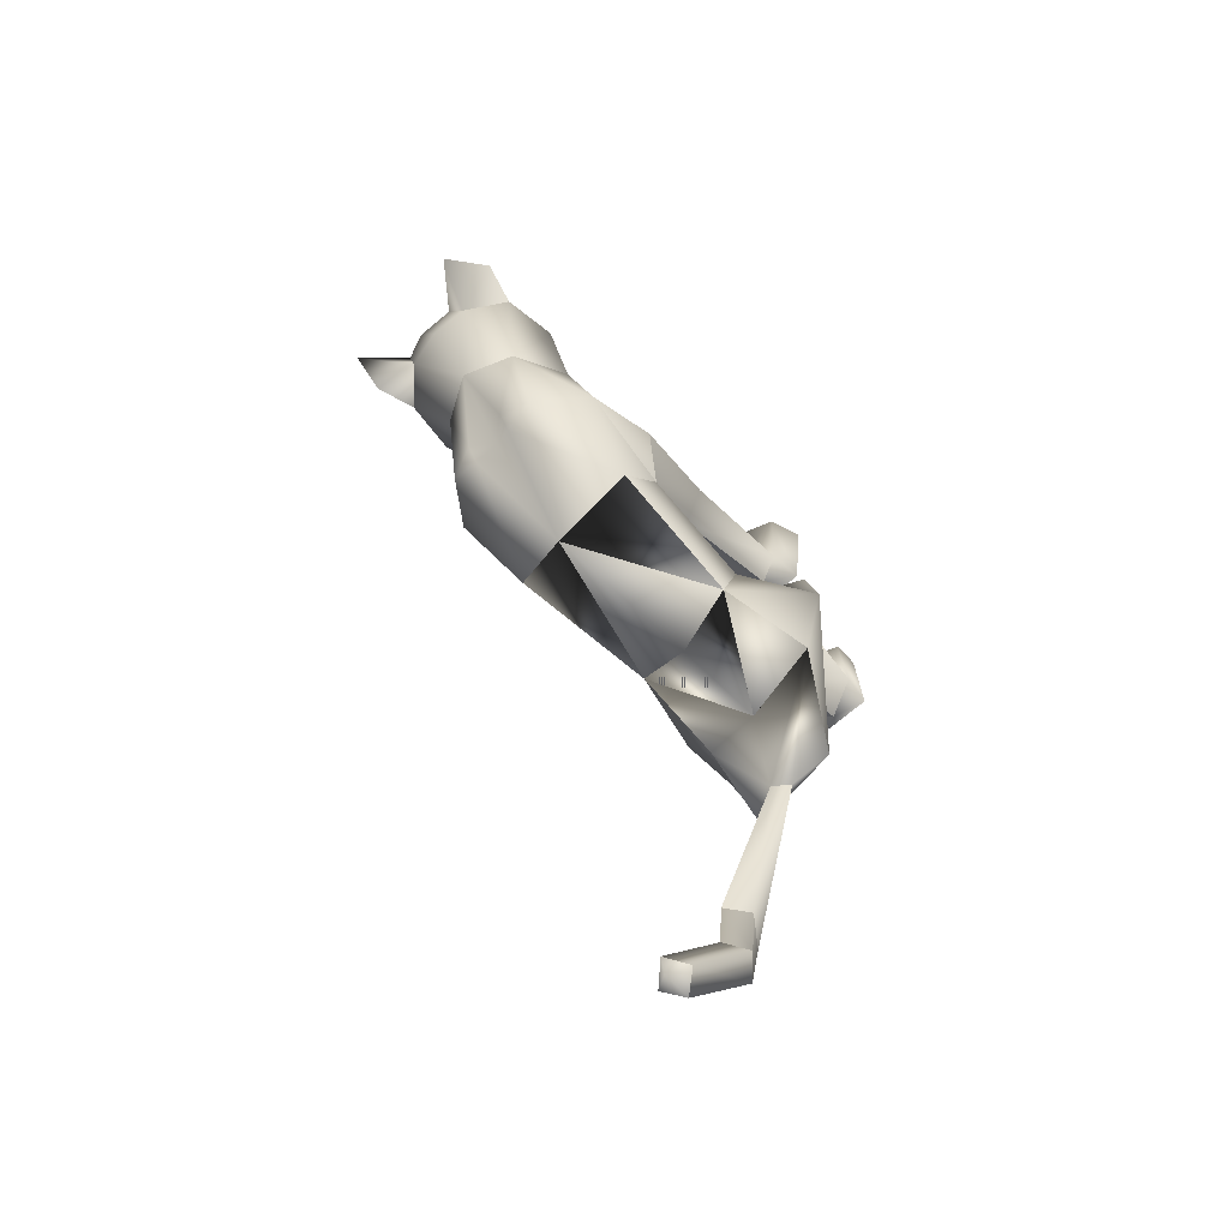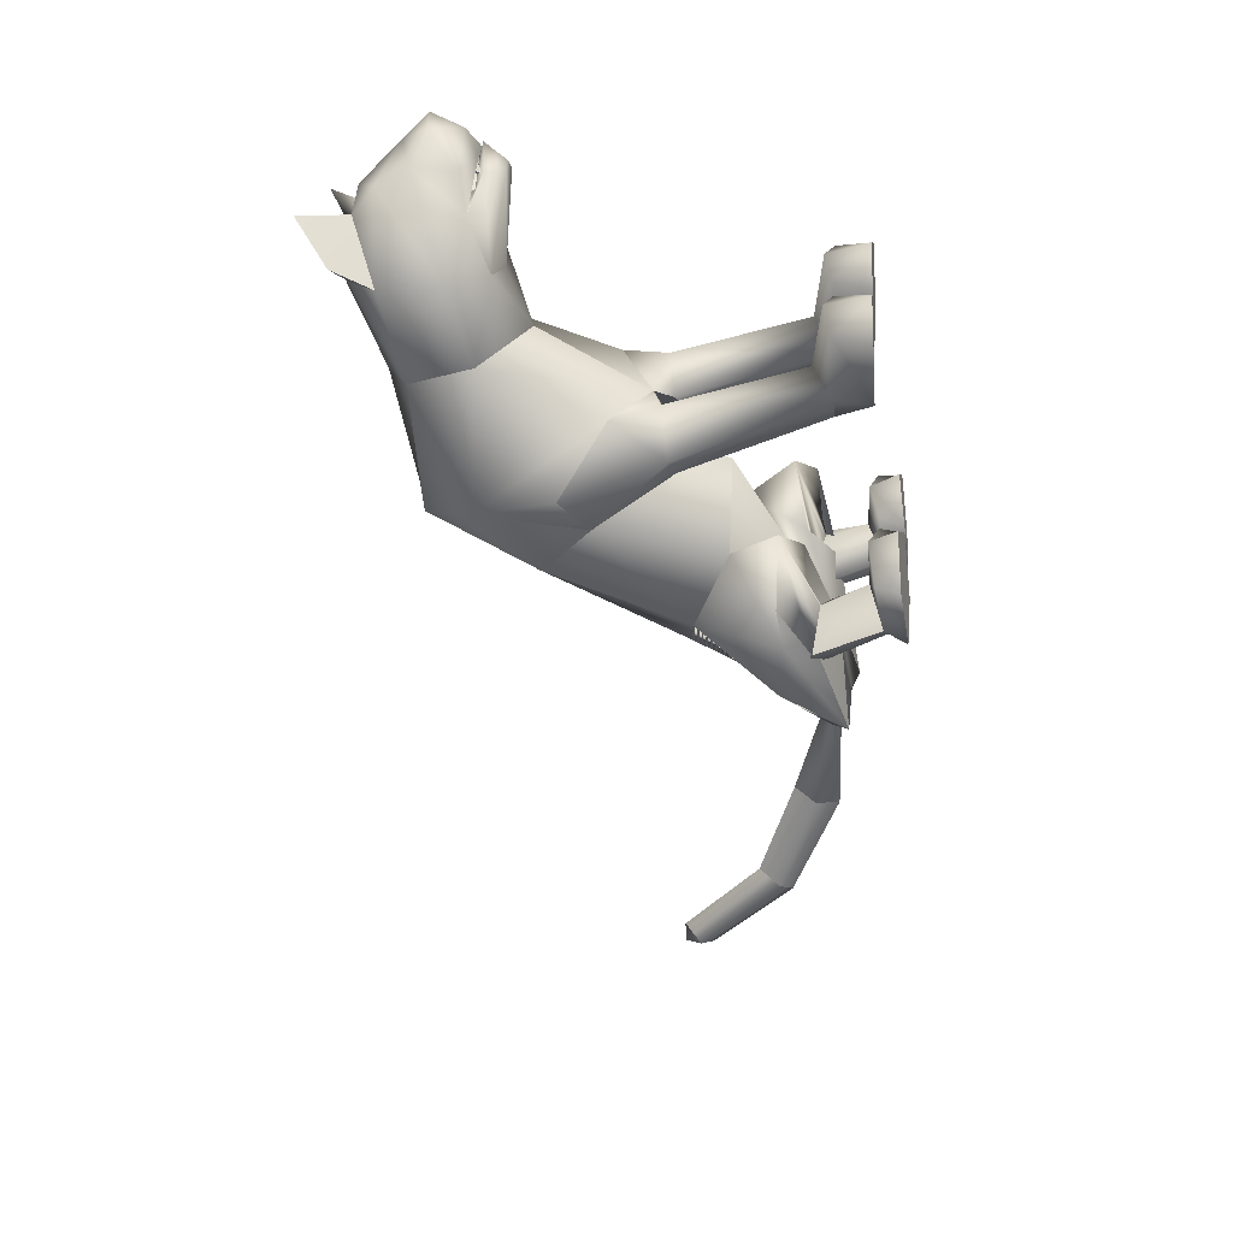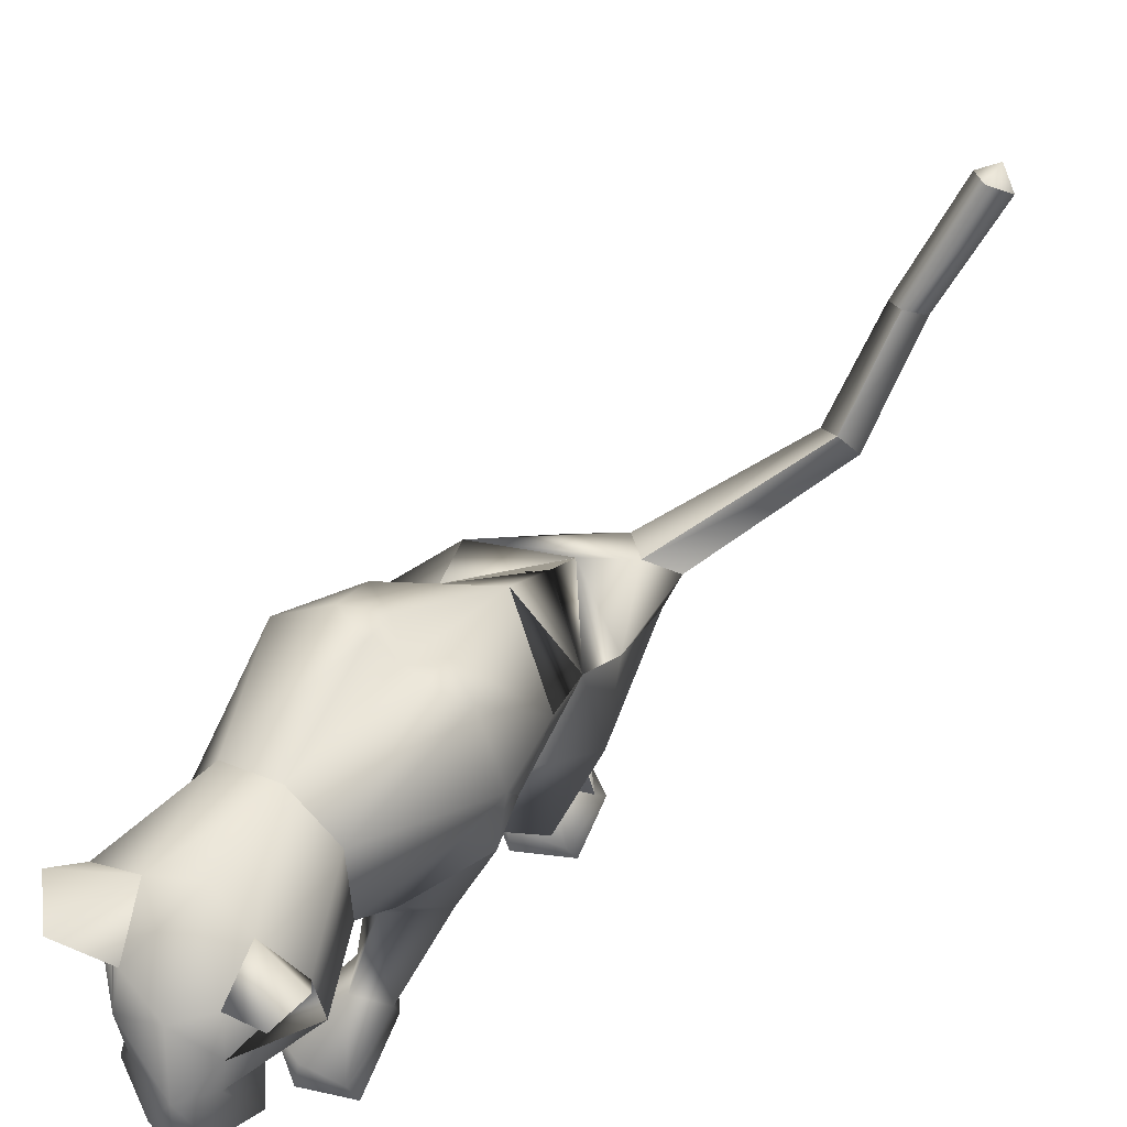
<metadata>
{"format":"obj","ext":"obj","renderer":"f3d","projection":"perspective","resolution":1024,"background":"white","views":[{"elev":-60.2,"azim":-132.6,"up":"+Z"},{"elev":38.6,"azim":-82.4,"up":"+Z"},{"elev":74.3,"azim":41.9,"up":"+Y"}]}
</metadata>
<code>
o sit_look_meshes[0].002
v 0.07998 0.3319 0.4594
v 0.0964 0.3292 0.4697
v 0.07565 0.2854 0.438
v 0.146 0.4097 0.4343
v 0.1663 0.3407 0.3073
v 0.1357 0.4588 0.4101
v 0.1203 0.4341 0.478
v 0.1699 0.3921 0.4781
v 0.1485 0.3441 0.4887
v 0.181 0.3375 0.4166
v 0.162 0.3145 0.4432
v 0.08844 0.3135 0.4756
v 0.0319 0.3349 0.4769
v 0.1534 0.3981 0.509
v 0.1093 0.3913 0.5055
v 0.05154 0.4091 0.4696
v 0.01961 0.4561 0.4516
v -0.1108 0.3331 0.37
v 0.07235 0.4923 0.4262
v 0.0964 0.3292 0.4697
v 0.07123 0.325 0.466
v 0.07565 0.2854 0.438
v 0.07123 0.325 0.466
v 0.07998 0.3319 0.4594
v 0.07565 0.2854 0.438
v 0.1307 0.3328 0.4392
v 0.1246 0.2863 0.4185
v 0.1399 0.33 0.4514
v 0.1399 0.33 0.4514
v 0.1246 0.2863 0.4185
v 0.1477 0.3263 0.4349
v 0.1477 0.3263 0.4349
v 0.1246 0.2863 0.4185
v 0.1307 0.3328 0.4392
v 0.006883 0.5047 0.2944
v 0.1537 0.1705 0.03875
v 0.1537 0.1705 0.03875
v -0.1878 0.1635 0.06341
v -0.1878 0.1635 0.06341
v 0.1188 0.3411 0.4653
v 0.1212 0.3184 0.4599
v 0.1324 0.3142 0.4103
v 0.1172 0.3577 0.405
v 0.1263 0.343 0.4227
v 0.04808 0.3125 0.442
v 0.05619 0.3416 0.4488
v 0.03642 0.3557 0.4332
v 0.05619 0.3416 0.4488
v 0.03642 0.3557 0.4332
v 0.04808 0.3125 0.442
v 0.1324 0.3142 0.4103
v 0.04808 0.3125 0.442
v 0.1212 0.3184 0.4599
v 0.1411 0.3163 0.4723
v 0.1499 0.3048 0.4277
v 0.1437 0.275 0.4307
v 0.1267 0.2778 0.4514
v 0.09151 0.2739 0.454
v 0.07151 0.3036 0.4603
v 0.1188 0.3411 0.4653
v 0.1263 0.343 0.4227
v 0.1324 0.3142 0.4103
v 0.1172 0.3577 0.405
v 0.1212 0.3184 0.4599
v -0.06383 0.5555 0.4428
v -0.1262 0.4946 0.3946
v -0.06383 0.5555 0.4428
v -0.1262 0.4946 0.3946
v 0.1612 0.5086 0.3064
v 0.1638 0.5619 0.366
v 0.1612 0.5086 0.3064
v 0.1638 0.5619 0.366
v -0.04932 -0.2909 -0.3547
v 0.05256 -0.2817 0.2168
v 0.1055 -0.2652 0.366
v 0.036 -0.2712 0.3304
v 0.036 -0.2712 0.3304
v 0.04292 -0.213 0.3317
v 0.05256 -0.2817 0.2168
v 0.1384 -0.2796 0.2132
v 0.1764 -0.2683 0.3252
v 0.16 -0.2101 0.3263
v 0.0996 -0.1964 0.3448
v 0.1764 -0.2683 0.3252
v 0.1384 -0.2796 0.2132
v 0.05256 -0.2817 0.2168
v 0.1055 -0.2652 0.366
v -0.01975 -0.2845 0.2194
v 0.01004 -0.2722 0.3315
v -0.05626 -0.2716 0.3722
v -0.1084 -0.2886 0.2212
v -0.1336 -0.2797 0.3359
v -0.05626 -0.2716 0.3722
v -0.05719 -0.2031 0.351
v -0.1201 -0.2214 0.3366
v 0.01004 -0.2722 0.3315
v -0.001148 -0.2149 0.3332
v -0.1084 -0.2886 0.2212
v -0.01975 -0.2845 0.2194
v -0.01975 -0.2845 0.2194
v -0.1336 -0.2797 0.3359
v 0.1165 -0.2078 -0.1897
v -0.2314 -0.1826 -0.1384
v 0.01776 -0.07997 -1.051
v 0.01132 -0.02906 -1.049
v 0.04698 -0.05102 -1.034
v -0.01371 -0.05897 -1.028
v 0.01519 -0.0266 -1.009
v -0.01371 -0.05897 -1.028
v 0.01519 -0.0266 -1.009
v 0.04698 -0.05102 -1.034
v 0.01776 -0.07997 -1.051
v 0.1374 -0.3587 -0.1722
v 0.03095 -0.364 -0.1692
v 0.01447 -0.351 -0.07484
v 0.09564 -0.337 -0.03388
v 0.07774 -0.2921 -0.05069
v 0.1657 -0.3432 -0.0853
v 0.01408 -0.3104 -0.06246
v 0.1523 -0.3045 -0.07945
v 0.03095 -0.364 -0.1692
v 0.09564 -0.337 -0.03388
v 0.1374 -0.3587 -0.1722
v 0.1657 -0.3432 -0.0853
v 0.03095 -0.364 -0.1692
v 0.01447 -0.351 -0.07484
v -0.1498 -0.3703 -0.1784
v -0.04539 -0.3687 -0.1699
v -0.156 -0.3115 -0.07028
v -0.08035 -0.2961 -0.04097
v -0.1545 -0.3514 -0.07739
v -0.07386 -0.3396 -0.02171
v -0.006416 -0.3517 -0.07344
v -0.01792 -0.3116 -0.06044
v -0.04539 -0.3687 -0.1699
v -0.006416 -0.3517 -0.07344
v -0.07386 -0.3396 -0.02171
v -0.04539 -0.3687 -0.1699
v -0.1498 -0.3703 -0.1784
v -0.1545 -0.3514 -0.07739
v -0.02874 0.3673 -0.02067
v -0.01577 0.445 0.167
v 0.1099 0.2977 0.2103
v 0.0679 0.404 0.1709
v -0.1154 0.2915 0.2406
v -0.09335 0.4 0.1894
v 0.002824 0.2232 0.2468
v -0.01577 0.445 0.167
v 0.0679 0.404 0.1709
v 0.1099 0.2977 0.2103
v -0.1154 0.2915 0.2406
v -0.09335 0.4 0.1894
v 0.002824 0.2232 0.2468
v -0.002778 -0.004056 0.05893
v -0.02852 0.2231 -0.1844
v 0.101 0.1904 -0.1134
v -0.002778 -0.004056 0.05893
v -0.1561 0.1928 -0.08931
v 0.01002 0.3967 -0.01286
v 0.1051 0.1034 0.1518
v 0.1051 0.1034 0.1518
v -0.1156 0.09658 0.1676
v -0.06713 0.3953 -0.006165
v -0.1156 0.09658 0.1676
v 0.1044 0.2802 0.3228
v 0.05041 0.3476 0.3835
v 0.1405 0.3208 0.3769
v -0.001265 0.3173 0.4247
v 0.1044 0.2802 0.3228
v 0.02535 0.2665 0.3293
v -0.044 0.2758 0.3556
v -0.044 0.2758 0.3556
v -0.04927 0.4879 0.3326
v -0.001784 0.4869 0.4149
v -0.1105 0.4325 0.356
v -0.001784 0.4869 0.4149
v -0.1105 0.4325 0.356
v -0.001784 0.4869 0.4149
v -0.04927 0.4879 0.3326
v -0.1105 0.4325 0.356
v 0.07844 0.4916 0.3033
v 0.1034 0.4881 0.3786
v 0.1408 0.4391 0.2937
v 0.1408 0.4391 0.2937
v 0.07844 0.4916 0.3033
v 0.1034 0.4881 0.3786
v 0.1034 0.4881 0.3786
v -0.01576 -0.08111 0.04843
v -0.05529 -0.0305 -0.2814
v 0.02998 0.0136 0.1208
v 0.09205 -0.003631 0.05824
v 0.08259 0.02844 0.1667
v 0.1396 0.008694 0.09997
v 0.02998 0.0136 0.1208
v 0.09205 -0.003631 0.05824
v 0.09205 -0.003631 0.05824
v -0.03872 0.01172 0.126
v -0.1021 -0.004644 0.07362
v -0.08502 0.02272 0.1806
v -0.1483 0.002628 0.1233
v -0.1021 -0.004644 0.07362
v -0.03872 0.01172 0.126
v -0.1021 -0.004644 0.07362
v -0.06869 -0.1719 -0.3429
v -0.06869 -0.1719 -0.3429
v 0.09557 -0.2254 0.1696
v 0.1346 -0.221 0.2161
v 0.08862 -0.1875 0.2444
v 0.09557 -0.2254 0.1696
v 0.05856 -0.2248 0.1998
v 0.09557 -0.2254 0.1696
v -0.03173 -0.2284 0.203
v -0.05883 -0.1935 0.2494
v -0.1074 -0.2301 0.2244
v -0.07379 -0.2318 0.1749
v -0.07379 -0.2318 0.1749
v -0.07379 -0.2318 0.1749
v -0.05618 -0.2642 -0.4348
v -0.02024 -0.2776 -0.4347
v -0.02017 -0.2519 -0.4142
v 0.02936 -0.2688 -0.438
v 0.02936 -0.2688 -0.438
v -0.02024 -0.2776 -0.4347
v -0.02017 -0.2519 -0.4142
v -0.02017 -0.2519 -0.4142
v -0.05618 -0.2642 -0.4348
v -0.02024 -0.2776 -0.4347
v 0.03439 -0.3025 -0.3947
v 0.03439 -0.3025 -0.3947
v 0.03439 -0.3025 -0.3947
v -0.1177 -0.292 -0.3882
v -0.1177 -0.292 -0.3882
v -0.1177 -0.292 -0.3882
v 0.09786 -0.2404 -0.7036
v 0.06959 -0.2878 -0.7224
v 0.06522 -0.2072 -0.6926
v 0.06522 -0.2072 -0.6926
v 0.03554 -0.2469 -0.6989
v 0.06959 -0.2878 -0.7224
v 0.06959 -0.2878 -0.7224
v 0.03554 -0.2469 -0.6989
v 0.06522 -0.2072 -0.6926
v 0.06959 -0.2878 -0.7224
v 0.09786 -0.2404 -0.7036
v 0.06522 -0.2072 -0.6926
v -0.01593 -0.2024 -0.07363
v 0.0426 -0.2531 -0.1628
v 0.1388 -0.2075 -0.0659
v 0.0426 -0.2531 -0.1628
v 0.08158 -0.1727 -0.01389
v 0.0426 -0.2531 -0.1628
v -0.05583 -0.1997 -0.07367
v -0.152 -0.224 -0.1826
v -0.2155 -0.1686 -0.08229
v -0.152 -0.224 -0.1826
v -0.1227 -0.1619 -0.01036
v -0.152 -0.224 -0.1826
v 0.02379 -0.2172 -0.9011
v 0.02379 -0.2172 -0.9011
v -0.003627 -0.194 -0.8716
v 0.02367 -0.1557 -0.8596
v -0.003627 -0.194 -0.8716
v 0.02379 -0.2172 -0.9011
v 0.05069 -0.1805 -0.8859
v 0.05069 -0.1805 -0.8859
v 0.02367 -0.1557 -0.8596
v 0.02367 -0.1557 -0.8596
v 0.1072 -0.2331 -0.1637
v 0.03998 -0.2354 -0.2311
v -0.01233 -0.2322 -0.18
v 0.03998 -0.2354 -0.2311
v 0.0579 -0.2276 -0.1453
v 0.1072 -0.2331 -0.1637
v 0.03998 -0.2354 -0.2311
v -0.01233 -0.2322 -0.18
v 0.0579 -0.2276 -0.1453
v -0.06172 -0.2326 -0.1813
v -0.1292 -0.2178 -0.2578
v -0.1835 -0.2259 -0.1876
v -0.1149 -0.2319 -0.1453
v -0.1292 -0.2178 -0.2578
v -0.06172 -0.2326 -0.1813
v -0.1292 -0.2178 -0.2578
v -0.1835 -0.2259 -0.1876
v -0.1149 -0.2319 -0.1453
v 0.07414 -0.2951 -0.1201
v 0.1304 -0.3188 -0.1577
v 0.1304 -0.3188 -0.1577
v 0.0653 -0.335 -0.1991
v 0.07414 -0.2951 -0.1201
v 0.0653 -0.335 -0.1991
v 0.0653 -0.335 -0.1991
v 0.02108 -0.3245 -0.1505
v 0.02108 -0.3245 -0.1505
v 0.0653 -0.335 -0.1991
v -0.04346 -0.3292 -0.1515
v -0.09402 -0.304 -0.1113
v -0.09916 -0.3432 -0.1987
v -0.1532 -0.3309 -0.1534
v -0.09916 -0.3432 -0.1987
v -0.1532 -0.3309 -0.1534
v -0.09916 -0.3432 -0.1987
v -0.09402 -0.304 -0.1113
v -0.04346 -0.3292 -0.1515
v -0.09916 -0.3432 -0.1987
v 0.06293 0.3809 -0.03392
v 0.007157 0.3797 -0.05308
v 0.1381 0.2988 0.000897
v 0.1221 0.1142 -0.0312
v 0.1221 0.1142 -0.0312
v 0.1221 0.1142 -0.0312
v 0.1221 0.1142 -0.0312
v 0.1221 0.1142 -0.0312
v 0.1221 0.1142 -0.0312
v -0.1858 0.2923 0.02759
v -0.1218 0.3778 -0.01802
v -0.07 0.3786 -0.04617
v -0.153 0.1166 -0.006622
v -0.153 0.1166 -0.006622
v -0.153 0.1166 -0.006622
v -0.153 0.1166 -0.006622
v -0.153 0.1166 -0.006622
v 0.06778 -0.09788 -0.07953
v 0.05692 -0.0471 -0.2137
v 0.06778 -0.09788 -0.07953
v 0.05692 -0.0471 -0.2137
v 0.05692 -0.0471 -0.2137
v 0.06778 -0.09788 -0.07953
v 0.05273 -0.1952 -0.2915
v 0.05273 -0.1952 -0.2915
v 0.05273 -0.1952 -0.2915
v -0.1447 -0.0402 -0.1809
v -0.131 -0.09069 -0.04671
v -0.1447 -0.0402 -0.1809
v -0.131 -0.09069 -0.04671
v -0.131 -0.09069 -0.04671
v -0.1447 -0.0402 -0.1809
v -0.1917 -0.1808 -0.2682
v -0.1916 -0.1808 -0.2681
v -0.1916 -0.1808 -0.2681
v -0.003608 0.04242 0.152
v -0.003608 0.04242 0.152
v -0.003608 0.04242 0.152
v -0.003608 0.04242 0.152
v -0.003608 0.04242 0.152
v -0.003608 0.04242 0.152
v -0.003608 0.04242 0.152
v -0.05971 -0.2636 -0.2131
v -0.05971 -0.2636 -0.2131
v -0.05971 -0.2636 -0.2131
v -0.6886 -0.08061 0.9927
v -0.6886 -0.08061 0.9927
v 0.02936 -0.2688 -0.438
v -0.1916 -0.1808 -0.2681
v -0.06869 -0.1719 -0.3429
v -0.1447 -0.0402 -0.1809
v -0.1905 -0.1811 -0.2672
v -0.0675 -0.1729 -0.3423
v -0.1435 -0.04058 -0.1798
v -0.06885 -0.1717 -0.343
v -0.1449 -0.04015 -0.181
f 327 155 189
f 155 337 189
f 205 189 337
f 340 356 354
f 189 205 327
f 178 180 17
f 356 357 354
f 337 355 356
f 357 361 338
f 355 359 356
f 359 360 361
f 340 337 356
f 356 359 357
f 337 205 355
f 357 359 361
f 355 358 359
f 359 358 360
f 1 2 3
f 4 5 6
f 7 4 6
f 7 8 4
f 9 10 8
f 8 10 4
f 11 10 9
f 12 9 13
f 14 8 7
f 14 9 8
f 14 15 9
f 9 15 13
f 15 16 13
f 7 16 15
f 14 7 15
f 7 17 16
f 16 17 18
f 6 19 7
f 17 7 19
f 20 21 22
f 23 24 25
f 26 27 28
f 29 30 31
f 32 33 34
f 35 173 174
f 18 17 175
f 174 17 19
f 17 174 175
f 35 174 19
f 65 66 176
f 176 66 177
f 178 179 67
f 68 67 179
f 180 68 179
f 173 35 142
f 143 144 5
f 145 18 146
f 18 175 146
f 146 175 173
f 146 173 142
f 181 142 35
f 186 184 69
f 144 142 181
f 144 181 183
f 5 144 183
f 5 183 6
f 70 182 69
f 184 185 71
f 71 185 72
f 186 72 185
f 6 183 187
f 187 19 6
f 35 19 187
f 35 187 181
f 143 5 165
f 40 41 42
f 42 43 44
f 40 45 41
f 45 40 46
f 45 46 47
f 48 49 50
f 166 11 9
f 11 167 10
f 167 4 10
f 4 167 5
f 51 167 166
f 166 167 11
f 52 166 168
f 166 12 168
f 166 9 12
f 12 13 168
f 52 53 166
f 51 166 53
f 54 51 53
f 54 55 51
f 56 55 54
f 54 53 52
f 57 56 54
f 167 51 55
f 55 169 167
f 56 169 55
f 56 170 169
f 56 57 170
f 58 170 57
f 57 54 58
f 58 54 59
f 54 52 59
f 168 59 52
f 58 171 170
f 58 59 171
f 171 59 168
f 5 167 165
f 60 48 50
f 147 143 165
f 165 170 147
f 172 147 170
f 168 13 16
f 16 18 168
f 18 172 168
f 145 172 18
f 147 172 145
f 61 62 63
f 60 62 61
f 62 60 64
f 42 44 40
f 50 64 60
f 148 149 159
f 159 149 306
f 306 307 159
f 308 149 150
f 308 306 149
f 159 307 141
f 159 141 148
f 150 160 308
f 308 160 36
f 162 341 151
f 315 151 152
f 315 152 316
f 163 148 141
f 163 141 317
f 316 163 317
f 163 316 152
f 148 163 152
f 162 315 38
f 151 315 162
f 153 151 341
f 341 150 153
f 150 341 160
f 342 154 309
f 155 307 156
f 156 307 306
f 156 306 308
f 310 156 308
f 343 318 157
f 158 315 316
f 158 316 317
f 155 158 317
f 141 155 317
f 141 307 155
f 319 315 158
f 38 315 320
f 36 311 308
f 344 312 190
f 190 312 191
f 192 193 161
f 193 37 161
f 192 161 345
f 192 345 194
f 193 313 37
f 195 313 193
f 346 197 321
f 197 198 321
f 199 164 200
f 199 347 164
f 200 164 39
f 200 39 322
f 201 200 322
f 199 202 347
f 157 318 188
f 157 188 314
f 318 158 332
f 333 334 103
f 158 155 332
f 155 189 332
f 335 318 332
f 318 335 188
f 314 188 323
f 155 324 189
f 156 324 155
f 325 102 326
f 323 324 314
f 314 324 156
f 188 336 348
f 360 338 361
f 327 329 204
f 228 349 73
f 327 204 189
f 231 73 349
f 337 189 204
f 102 330 326
f 339 232 103
f 330 102 229
f 188 348 328
f 103 334 339
f 350 246 325
f 350 230 247
f 102 248 249
f 247 246 350
f 250 325 246
f 325 250 102
f 249 229 102
f 248 102 250
f 350 333 252
f 253 103 232
f 103 253 254
f 350 255 233
f 255 350 252
f 256 252 333
f 254 256 103
f 333 103 256
f 340 218 231
f 231 218 219
f 340 220 218
f 73 231 219
f 73 219 228
f 228 219 221
f 331 228 221
f 331 221 220
f 331 220 205
f 340 205 220
f 206 195 207
f 74 75 76
f 77 78 79
f 80 75 74
f 80 81 75
f 82 208 83
f 82 207 208
f 84 85 82
f 82 85 207
f 207 85 209
f 85 86 209
f 87 82 83
f 77 87 78
f 78 87 83
f 192 194 210
f 195 193 207
f 79 210 211
f 194 196 210
f 84 82 87
f 192 207 193
f 78 210 79
f 78 208 210
f 78 83 208
f 207 192 208
f 211 210 196
f 210 208 192
f 277 278 257
f 253 279 254
f 252 277 257
f 277 256 280
f 256 254 279
f 279 280 256
f 252 256 277
f 279 253 281
f 268 269 249
f 246 270 250
f 246 251 270
f 270 251 271
f 250 268 248
f 249 248 268
f 268 250 272
f 270 272 250
f 296 282 297
f 282 296 283
f 298 283 296
f 297 284 299
f 284 297 285
f 285 297 282
f 300 301 281
f 281 301 279
f 127 302 128
f 301 302 127
f 301 127 129
f 129 303 301
f 130 131 132
f 133 130 132
f 133 134 130
f 133 135 134
f 131 129 127
f 130 129 131
f 129 130 303
f 134 303 130
f 134 304 303
f 134 135 304
f 135 305 304
f 136 137 138
f 137 139 138
f 137 140 139
f 212 199 213
f 88 89 90
f 91 90 92
f 93 94 95
f 96 97 93
f 97 94 93
f 97 213 94
f 95 94 213
f 95 213 214
f 95 214 98
f 214 215 98
f 98 215 99
f 96 100 97
f 97 100 212
f 97 212 213
f 216 214 201
f 214 213 199
f 100 217 212
f 217 203 212
f 202 212 203
f 199 212 202
f 101 93 95
f 101 95 98
f 91 88 90
f 201 214 200
f 199 200 214
f 286 287 273
f 288 113 289
f 113 114 289
f 115 116 117
f 117 116 118
f 269 268 288
f 119 117 290
f 120 288 290
f 291 269 288
f 292 293 274
f 275 274 293
f 115 117 119
f 276 275 286
f 293 286 275
f 118 113 120
f 119 290 294
f 273 276 286
f 119 294 121
f 121 294 295
f 120 290 117
f 288 120 113
f 122 123 124
f 117 118 120
f 122 125 123
f 115 119 121
f 126 125 122
f 234 353 235
f 223 235 353
f 236 224 234
f 237 238 225
f 238 226 225
f 238 239 226
f 227 226 239
f 234 224 222
f 240 241 258
f 104 105 106
f 105 107 108
f 259 260 109
f 110 109 261
f 242 262 241
f 243 263 244
f 109 260 261
f 111 261 264
f 244 263 265
f 104 107 105
f 110 261 111
f 111 259 112
f 105 108 106
f 259 111 264
f 109 112 259
f 265 245 244
f 258 241 262
f 266 245 265
f 267 262 242
f 158 337 155
f 327 156 155
f 327 331 205
f 6 184 5
f 72 186 69
f 205 354 355
f 355 357 358
f 357 360 358
f 205 340 354
f 355 354 357
f 357 338 360

</code>
